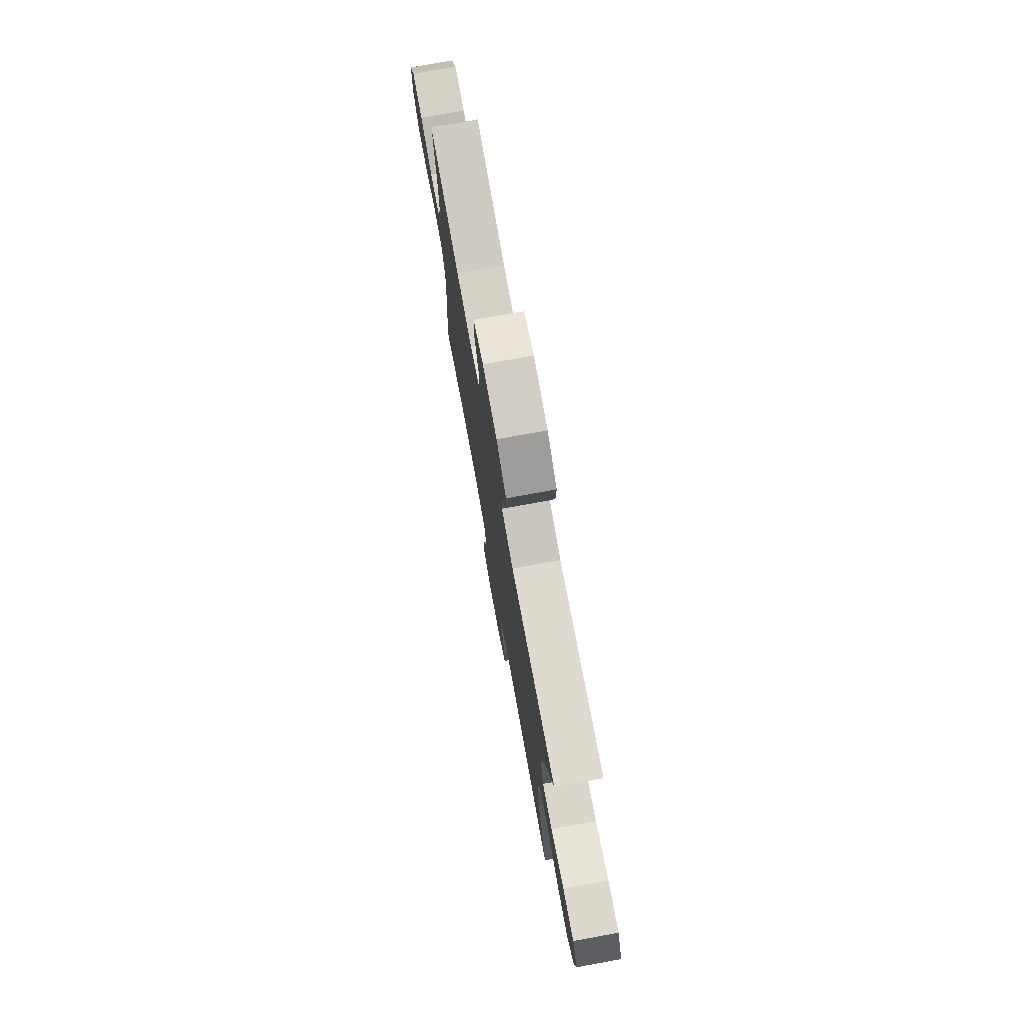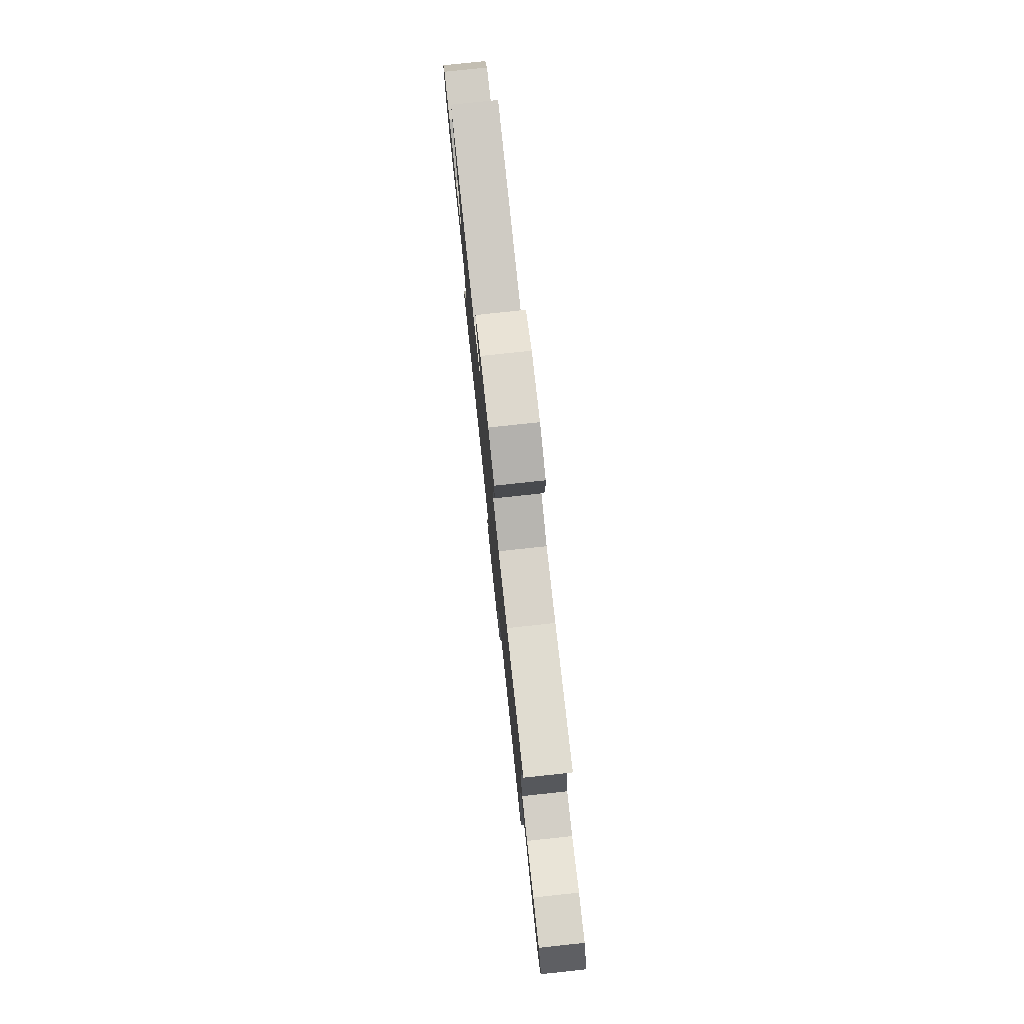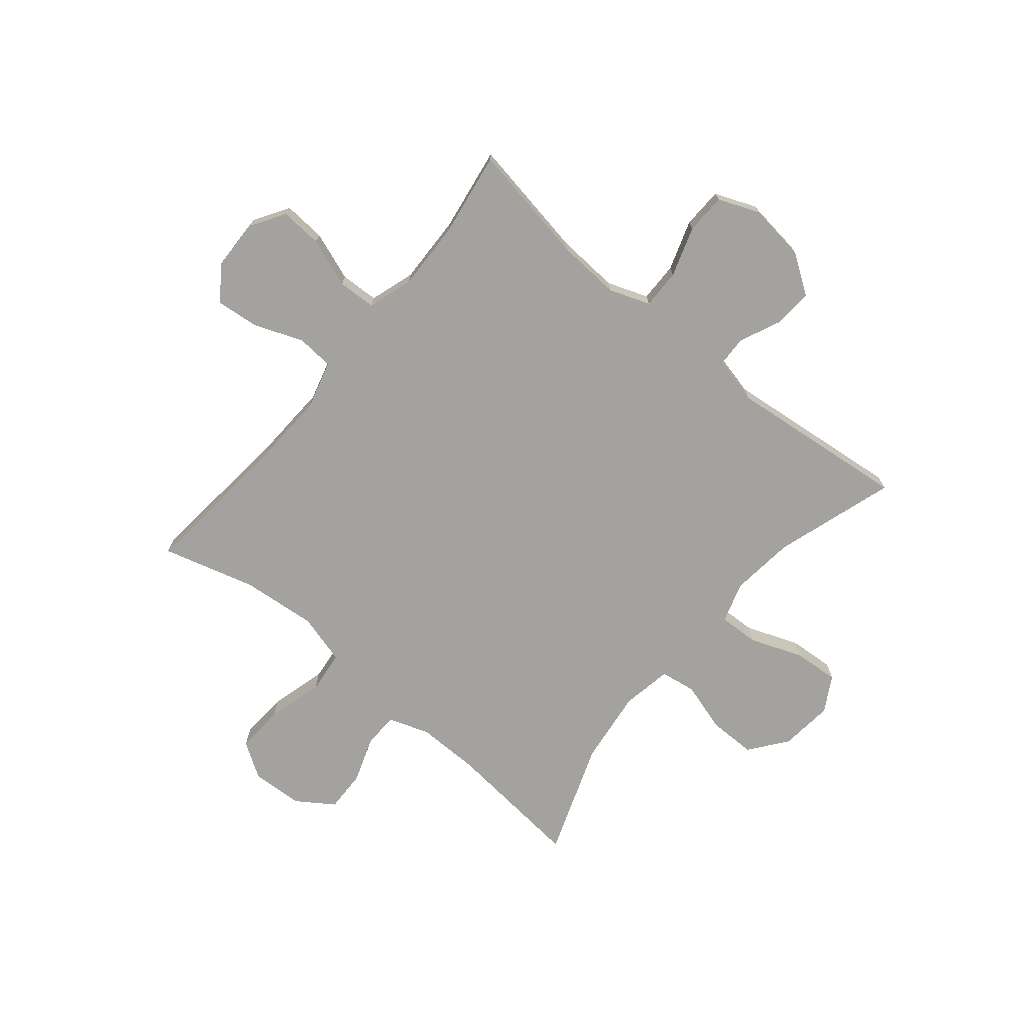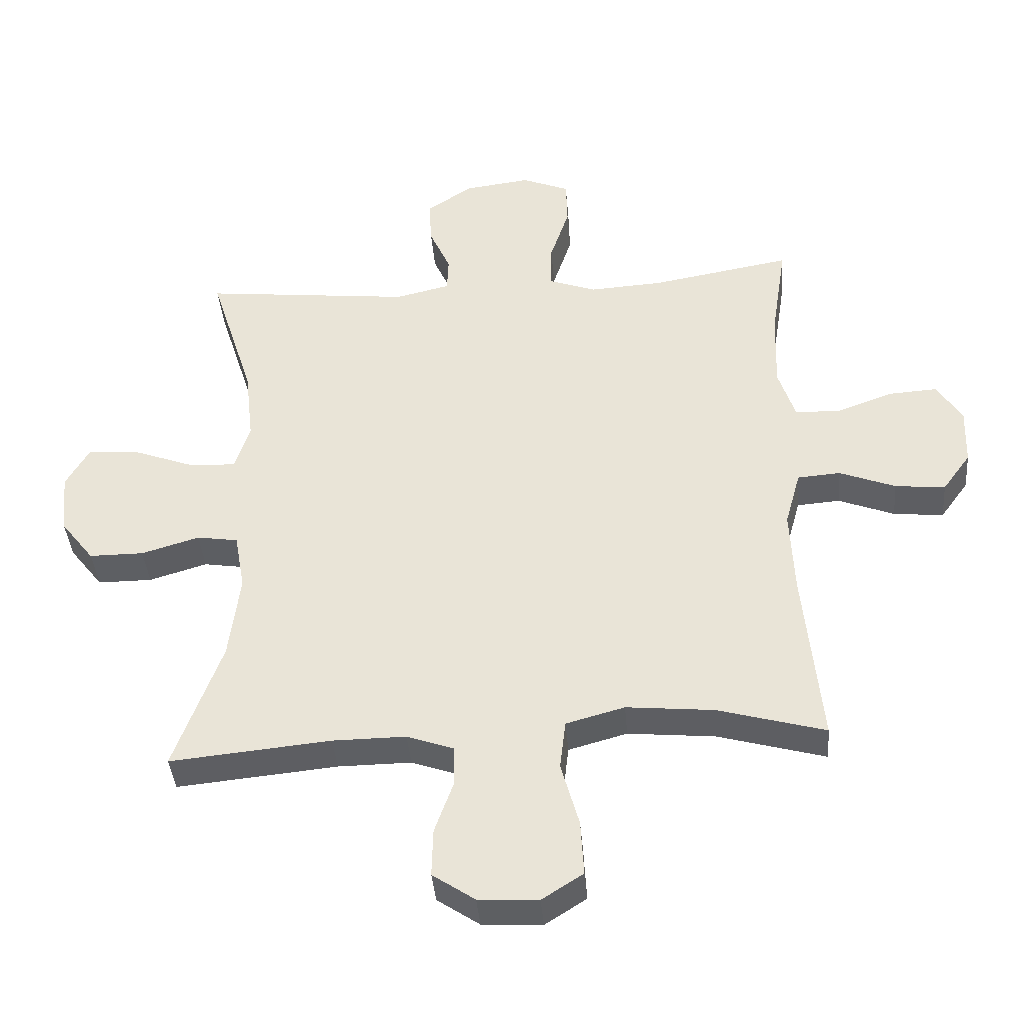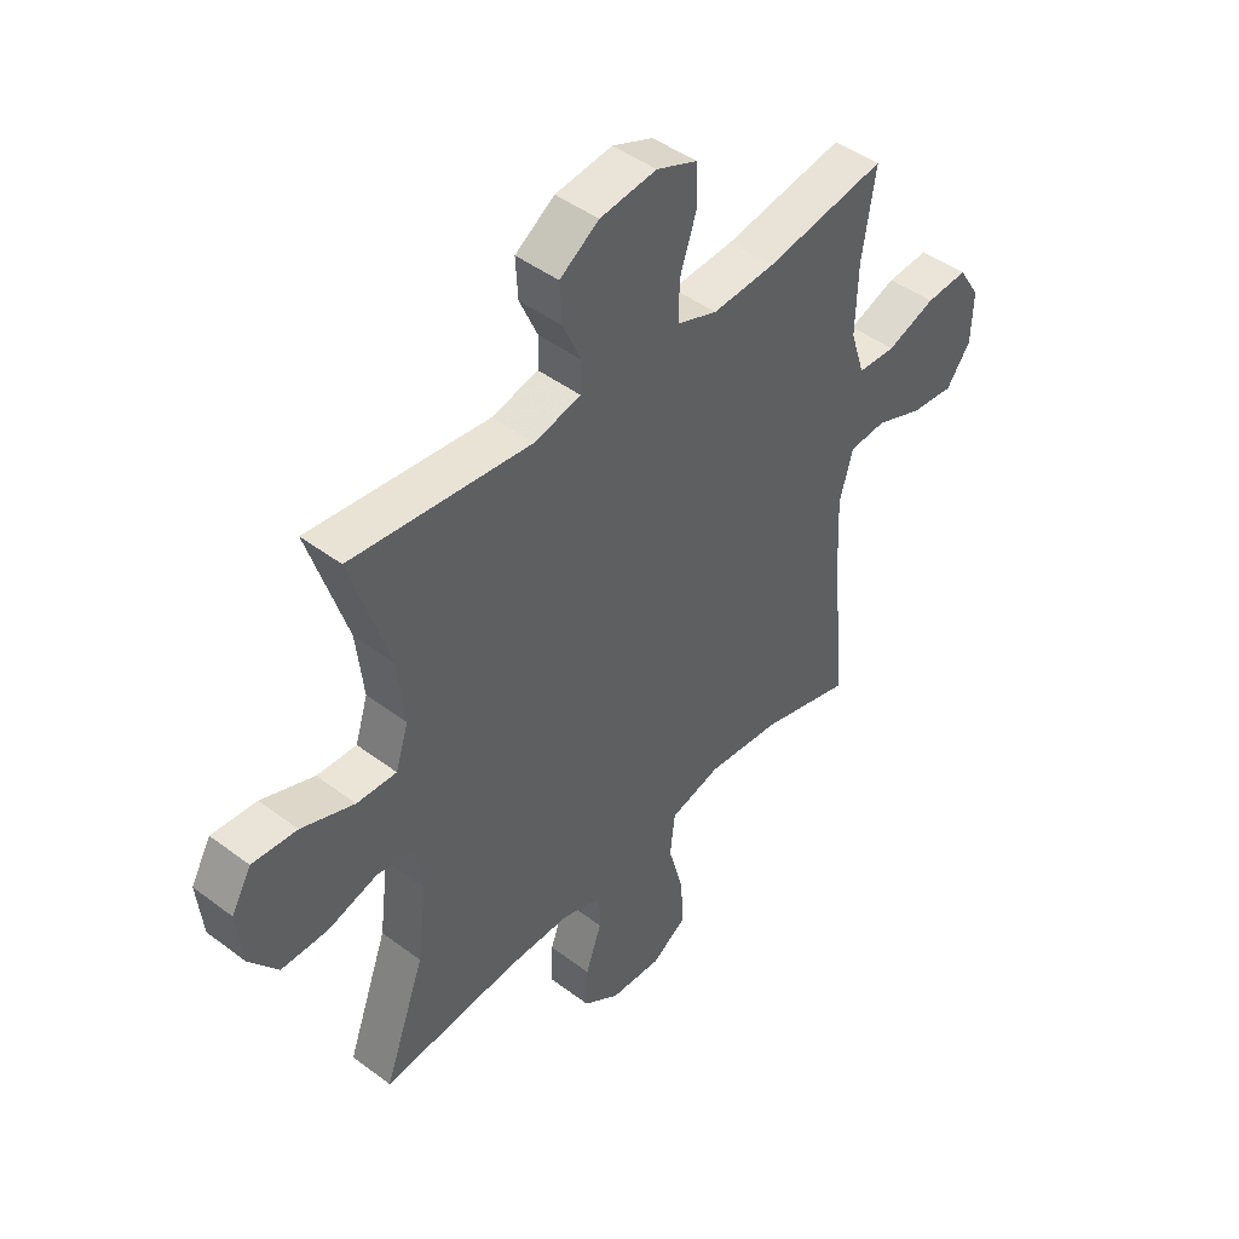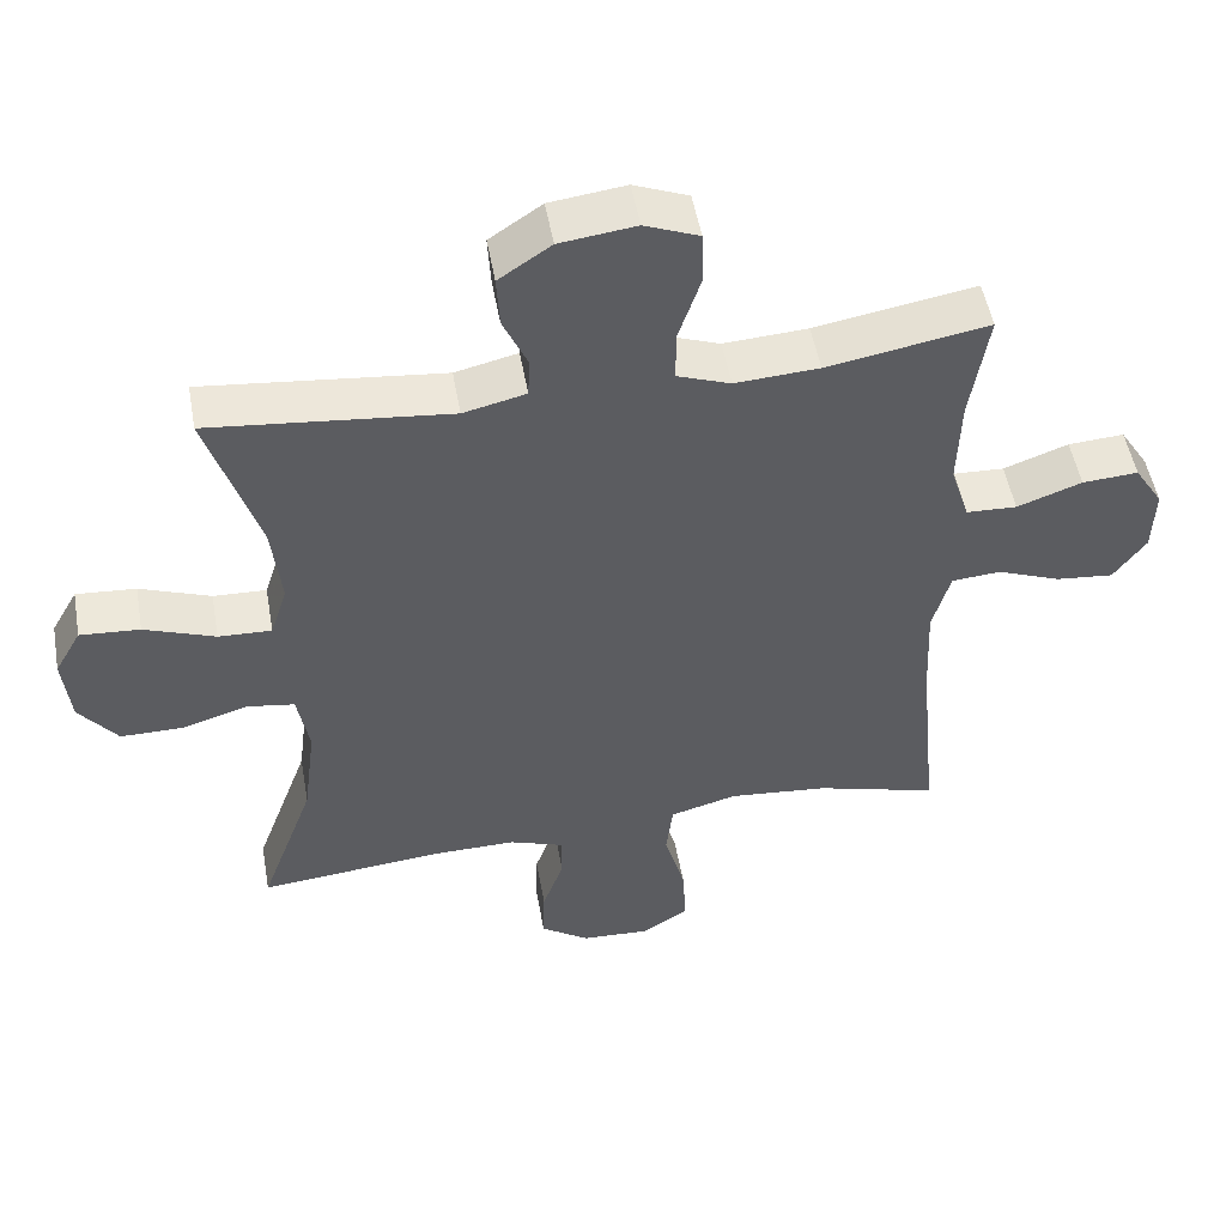
<metadata>
{"format":"obj","ext":"obj","renderer":"f3d","projection":"perspective","resolution":1024,"background":"white","views":[{"elev":76.3,"azim":79.7,"up":"+Z"},{"elev":79.1,"azim":-96.1,"up":"+Z"},{"elev":-72.6,"azim":-39.7,"up":"+Y"},{"elev":-39.9,"azim":-175.3,"up":"+Z"},{"elev":45.4,"azim":131.0,"up":"+Z"},{"elev":51.1,"azim":169.9,"up":"+Z"}]}
</metadata>
<code>
v 0.5 0.07 0.5
v 0.431 0.07 0.283
v 0.418 0.07 0.167
v 0.441 0.07 0.094
v 0.513 0.07 0.097
v 0.609 0.07 0.133
v 0.69 0.07 0.139
v 0.726 0.07 0.075
v 0.716 0.07 -0.021
v 0.664 0.07 -0.088
v 0.579 0.07 -0.088
v 0.489 0.07 -0.061
v 0.425 0.07 -0.071
v 0.409 0.07 -0.161
v 0.426 0.07 -0.296
v 0.5 0.07 -0.5
v 0.25 0.07 -0.476
v 0.136 0.07 -0.475
v 0.063 0.07 -0.501
v 0.062 0.07 -0.564
v 0.091 0.07 -0.646
v 0.093 0.07 -0.721
v 0.027 0.07 -0.766
v -0.066 0.07 -0.771
v -0.13 0.07 -0.73
v -0.125 0.07 -0.643
v -0.097 0.07 -0.542
v -0.106 0.07 -0.465
v -0.197 0.07 -0.44
v -0.333 0.07 -0.453
v -0.5 0.07 -0.5
v -0.473 0.07 -0.222
v -0.467 0.07 -0.088
v -0.491 0.07 -0.001
v -0.558 0.07 0.004
v -0.645 0.07 -0.03
v -0.723 0.07 -0.038
v -0.767 0.07 0.023
v -0.77 0.07 0.114
v -0.731 0.07 0.176
v -0.655 0.07 0.171
v -0.567 0.07 0.139
v -0.498 0.07 0.142
v -0.472 0.07 0.223
v -0.476 0.07 0.347
v -0.5 0.07 0.5
v -0.281 0.07 0.462
v -0.167 0.07 0.455
v -0.094 0.07 0.482
v -0.095 0.07 0.553
v -0.125 0.07 0.643
v -0.123 0.07 0.716
v -0.049 0.07 0.746
v 0.054 0.07 0.733
v 0.125 0.07 0.685
v 0.121 0.07 0.614
v 0.088 0.07 0.54
v 0.09 0.07 0.485
v 0.175 0.07 0.465
v 0.5 0 0.5
v 0.431 0 0.283
v 0.418 0 0.167
v 0.441 0 0.094
v 0.513 0 0.097
v 0.609 0 0.133
v 0.69 0 0.139
v 0.726 0 0.075
v 0.716 0 -0.021
v 0.664 0 -0.088
v 0.579 0 -0.088
v 0.489 0 -0.061
v 0.425 0 -0.071
v 0.409 0 -0.161
v 0.426 0 -0.296
v 0.5 0 -0.5
v 0.25 0 -0.476
v 0.136 0 -0.475
v 0.063 0 -0.501
v 0.062 0 -0.564
v 0.091 0 -0.646
v 0.093 0 -0.721
v 0.027 0 -0.766
v -0.066 0 -0.771
v -0.13 0 -0.73
v -0.125 0 -0.643
v -0.097 0 -0.542
v -0.106 0 -0.465
v -0.197 0 -0.44
v -0.333 0 -0.453
v -0.5 0 -0.5
v -0.473 0 -0.222
v -0.467 0 -0.088
v -0.491 0 -0.001
v -0.558 0 0.004
v -0.645 0 -0.03
v -0.723 0 -0.038
v -0.767 0 0.023
v -0.77 0 0.114
v -0.731 0 0.176
v -0.655 0 0.171
v -0.567 0 0.139
v -0.498 0 0.142
v -0.472 0 0.223
v -0.476 0 0.347
v -0.5 0 0.5
v -0.281 0 0.462
v -0.167 0 0.455
v -0.094 0 0.482
v -0.095 0 0.553
v -0.125 0 0.643
v -0.123 0 0.716
v -0.049 0 0.746
v 0.054 0 0.733
v 0.125 0 0.685
v 0.121 0 0.614
v 0.088 0 0.54
v 0.09 0 0.485
v 0.175 0 0.465
f 55 56 57
f 54 55 57
f 53 54 57
f 52 53 57
f 51 52 57
f 50 51 57
f 49 50 57 58
f 48 49 58 59
f 45 46 47
f 44 45 47 48
f 43 44 48 59
f 40 41 42
f 39 40 42
f 38 39 42
f 37 38 42
f 36 37 42
f 35 36 42
f 34 35 42 43
f 59 1 2
f 43 59 2
f 34 43 2
f 33 34 2
f 30 31 32
f 33 2 3
f 32 33 3
f 30 32 3
f 29 30 3
f 25 26 27
f 24 25 27
f 23 24 27
f 22 23 27
f 21 22 27
f 20 21 27
f 19 20 27 28
f 29 3 4
f 28 29 4
f 19 28 4
f 18 19 4
f 15 16 17
f 14 15 17 18
f 10 11 12
f 9 10 12
f 8 9 12
f 7 8 12
f 6 7 12
f 5 6 12
f 5 12 13
f 4 5 13
f 4 13 14 18
f 116 115 114
f 116 114 113
f 116 113 112
f 116 112 111
f 116 111 110
f 116 110 109
f 117 116 109 108
f 118 117 108 107
f 106 105 104
f 107 106 104 103
f 118 107 103 102
f 101 100 99
f 101 99 98
f 101 98 97
f 101 97 96
f 101 96 95
f 101 95 94
f 102 101 94 93
f 61 60 118
f 61 118 102
f 61 102 93
f 61 93 92
f 91 90 89
f 62 61 92
f 62 92 91
f 62 91 89
f 62 89 88
f 86 85 84
f 86 84 83
f 86 83 82
f 86 82 81
f 86 81 80
f 86 80 79
f 87 86 79 78
f 63 62 88
f 63 88 87
f 63 87 78
f 63 78 77
f 76 75 74
f 77 76 74 73
f 71 70 69
f 71 69 68
f 71 68 67
f 71 67 66
f 71 66 65
f 71 65 64
f 72 71 64
f 72 64 63
f 77 73 72 63
f 1 60 61 2
f 2 61 62 3
f 3 62 63 4
f 4 63 64 5
f 5 64 65 6
f 6 65 66 7
f 7 66 67 8
f 8 67 68 9
f 9 68 69 10
f 10 69 70 11
f 11 70 71 12
f 12 71 72 13
f 13 72 73 14
f 14 73 74 15
f 15 74 75 16
f 16 75 76 17
f 17 76 77 18
f 18 77 78 19
f 19 78 79 20
f 20 79 80 21
f 21 80 81 22
f 22 81 82 23
f 23 82 83 24
f 24 83 84 25
f 25 84 85 26
f 26 85 86 27
f 27 86 87 28
f 28 87 88 29
f 29 88 89 30
f 30 89 90 31
f 31 90 91 32
f 32 91 92 33
f 33 92 93 34
f 34 93 94 35
f 35 94 95 36
f 36 95 96 37
f 37 96 97 38
f 38 97 98 39
f 39 98 99 40
f 40 99 100 41
f 41 100 101 42
f 42 101 102 43
f 43 102 103 44
f 44 103 104 45
f 45 104 105 46
f 46 105 106 47
f 47 106 107 48
f 48 107 108 49
f 49 108 109 50
f 50 109 110 51
f 51 110 111 52
f 52 111 112 53
f 53 112 113 54
f 54 113 114 55
f 55 114 115 56
f 56 115 116 57
f 57 116 117 58
f 58 117 118 59
f 59 118 60 1

</code>
